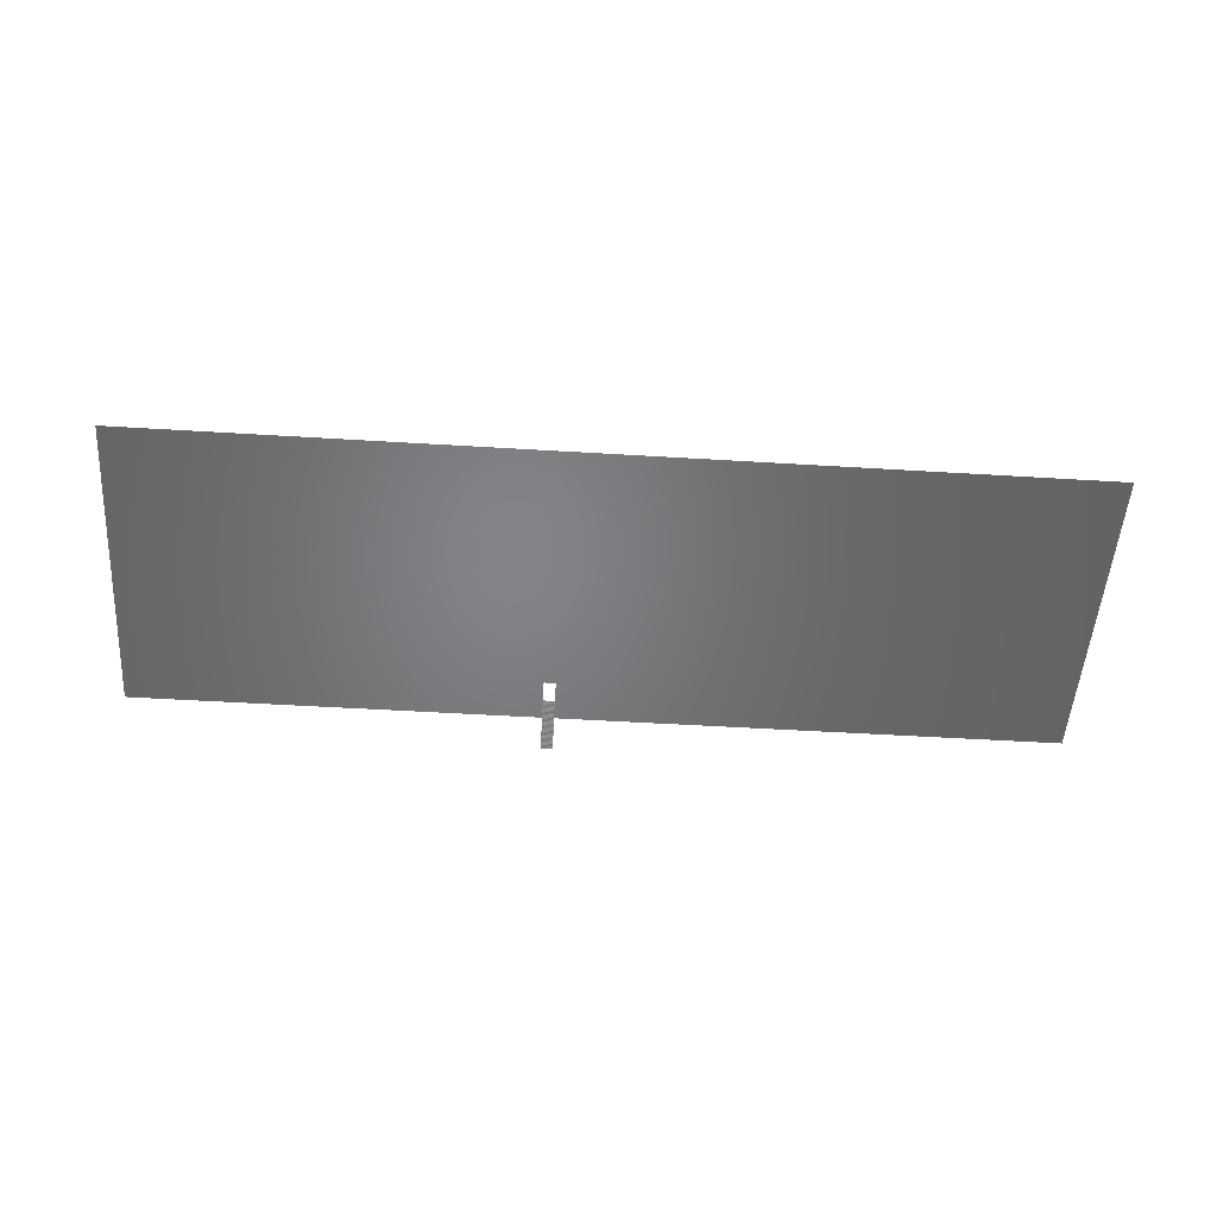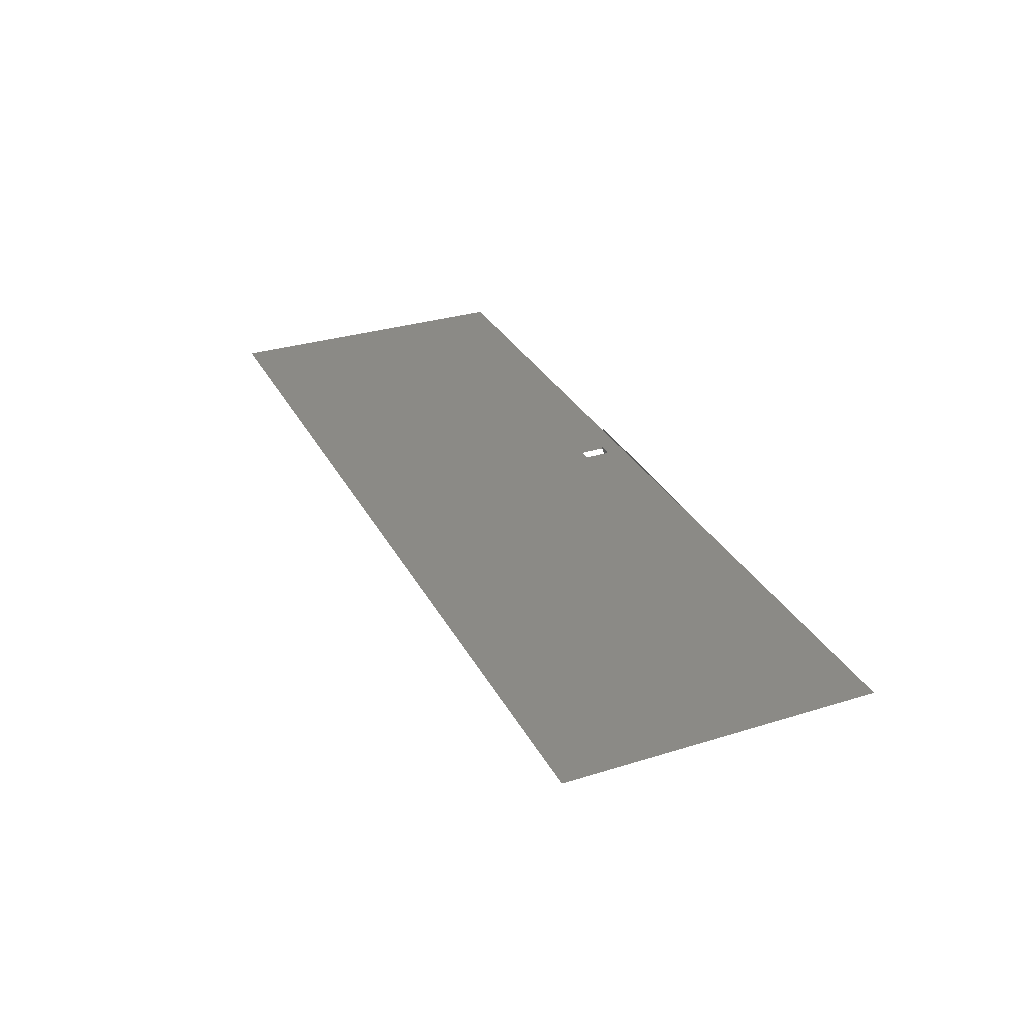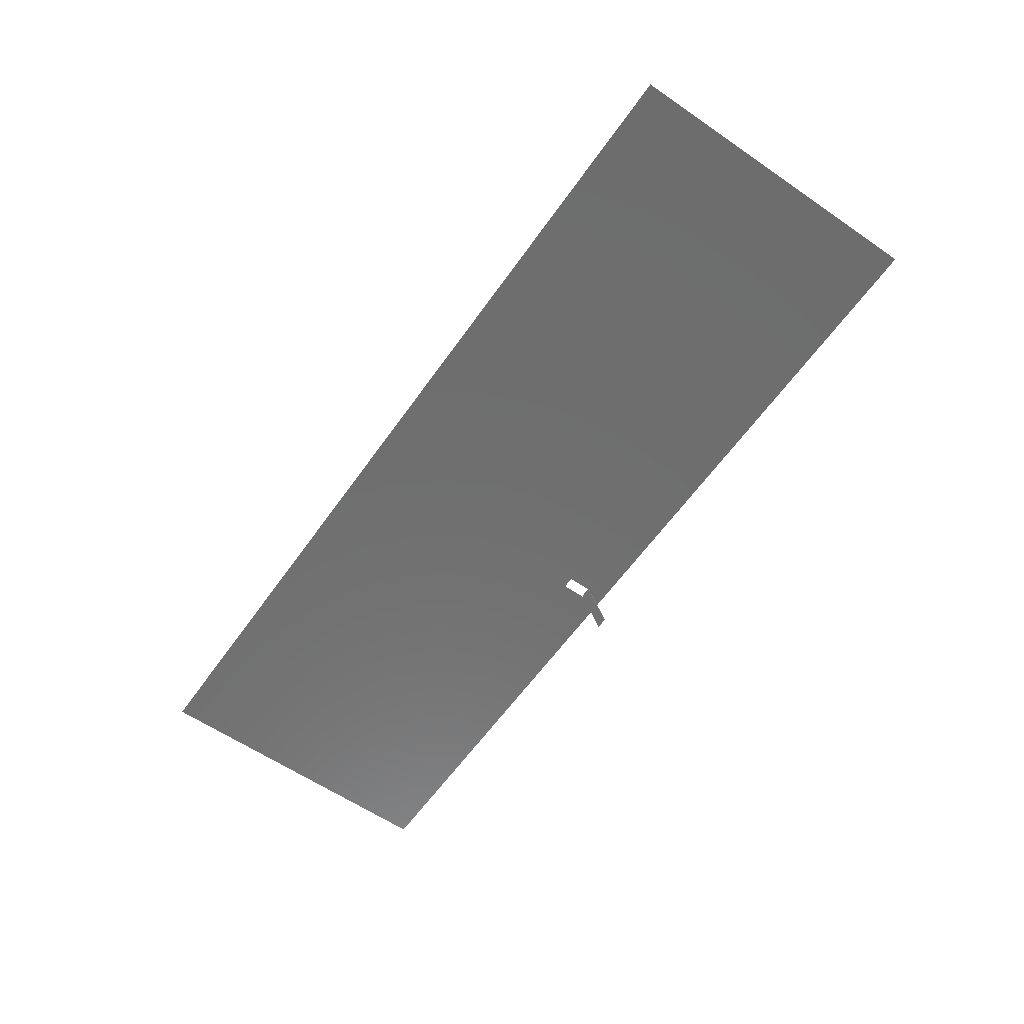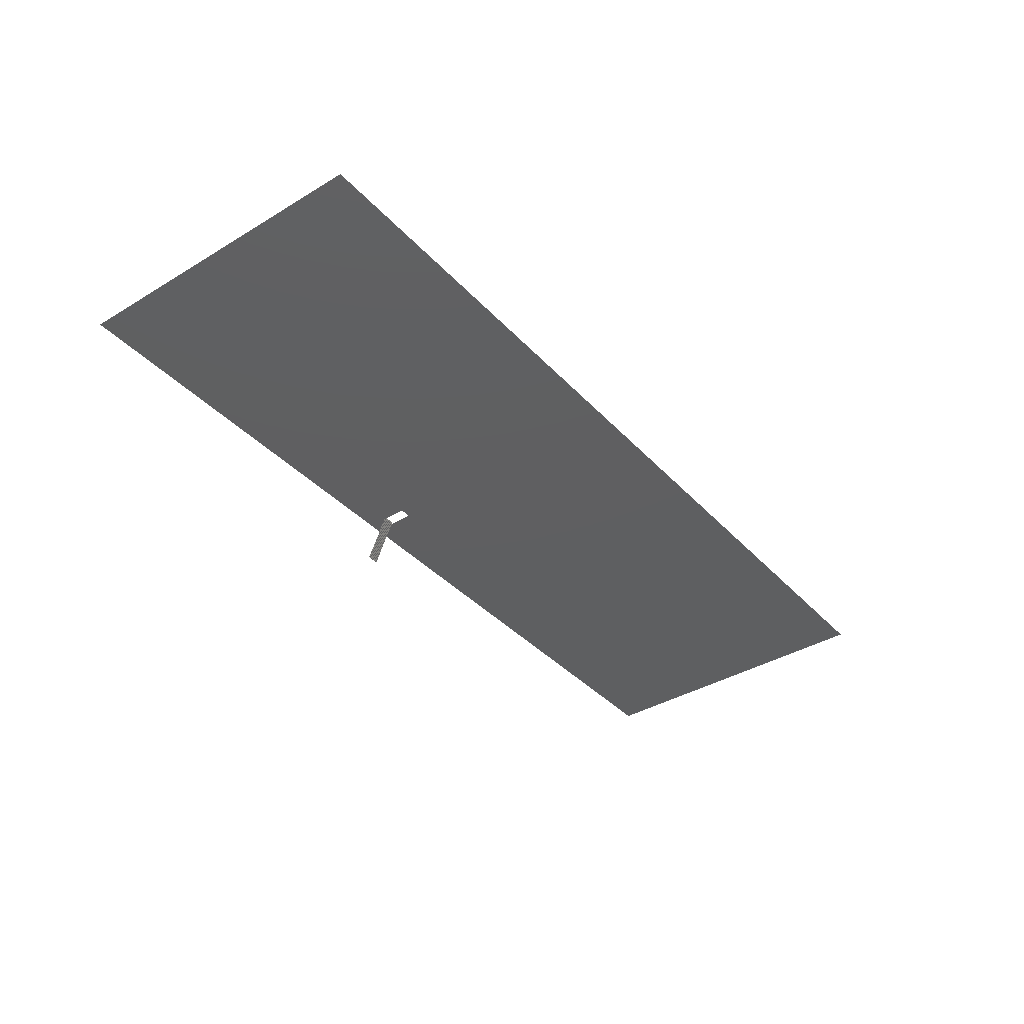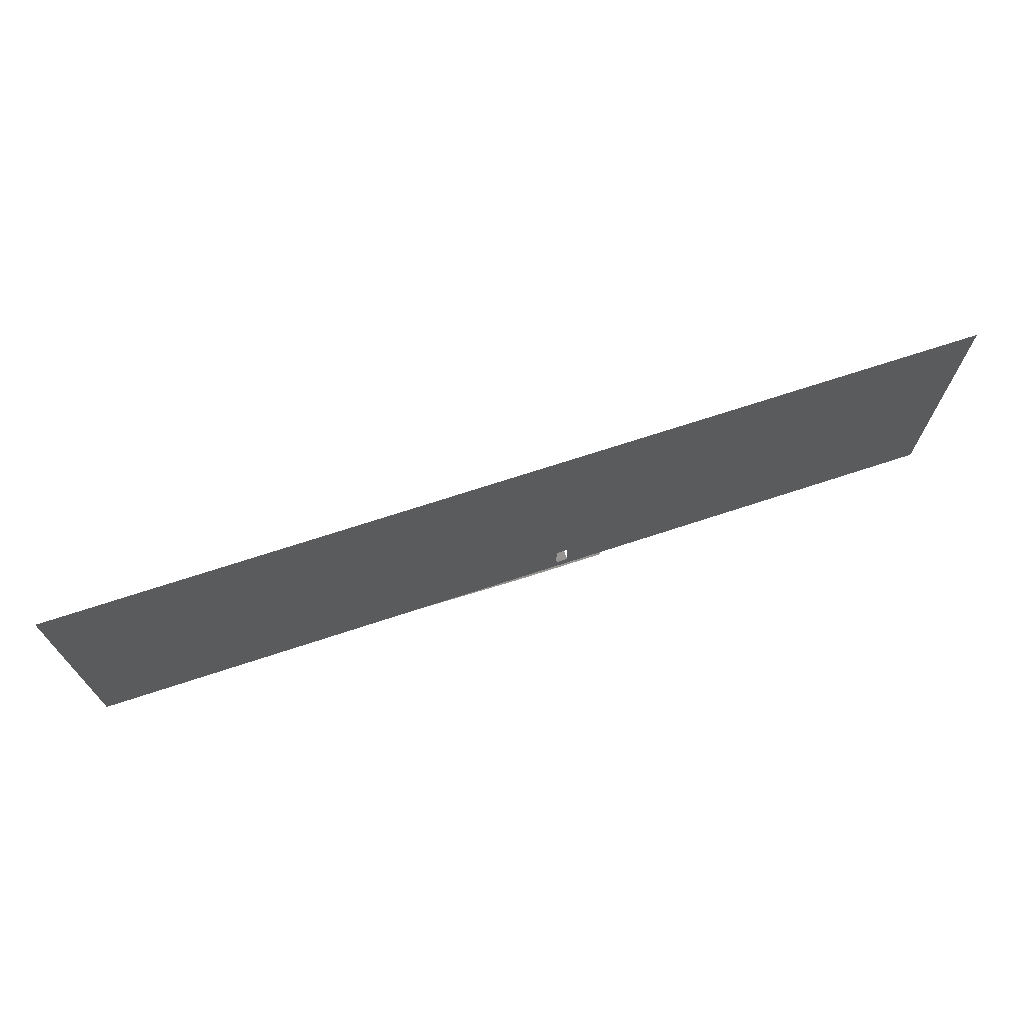
<metadata>
{"format":"stl","ext":"stl","renderer":"f3d","projection":"perspective","resolution":1024,"background":"white","views":[{"elev":-51.4,"azim":-3.8,"up":"+Y"},{"elev":30.9,"azim":66.1,"up":"+Y"},{"elev":-60.2,"azim":55.0,"up":"+Y"},{"elev":-38.2,"azim":-52.7,"up":"+Y"},{"elev":70.5,"azim":161.8,"up":"+Z"}]}
</metadata>
<code>
# stl→obj: 216 verts, 410 faces
v -907.9 4404 40
v -1095 4381 40
v -1095 4404 40
v -907.9 4381 40
v -907.9 4381 50
v -907.9 4404 50
v -1095 4404 50
v -1095 4381 50
v -907.9 4494 80
v -1095 4471 80
v -1095 4494 80
v -907.9 4471 80
v -907.9 4471 90
v -907.9 4494 90
v -1095 4494 90
v -1095 4471 90
v -907.9 4449 60
v -1095 4426 60
v -1095 4449 60
v -907.9 4426 60
v -907.9 4426 70
v -907.9 4449 70
v -1095 4449 70
v -1095 4426 70
v -907.9 4539 100
v -1095 4516 100
v -1095 4539 100
v -907.9 4516 100
v -907.9 4516 110
v -907.9 4539 110
v -1095 4539 110
v -1095 4516 110
v -907.9 4584 120
v -1095 4561 120
v -1095 4584 120
v -907.9 4561 120
v -907.9 4561 130
v -907.9 4584 130
v -1095 4584 130
v -1095 4561 130
v -907.9 4336 10
v -1095 4314 10
v -1095 4336 10
v -907.9 4314 10
v -907.9 4314 20
v -907.9 4336 20
v -1095 4336 20
v -1095 4314 20
v -907.9 4606 130
v -1095 4606 130
v -907.9 4584 140
v -907.9 4606 140
v -1095 4606 140
v -1095 4584 140
v -907.9 4651 150
v -1095 4629 150
v -1095 4651 150
v -907.9 4629 150
v -907.9 4629 160
v -907.9 4651 160
v -1095 4651 160
v -1095 4629 160
v -907.9 4561 110
v -1095 4561 110
v -907.9 4539 120
v -1095 4539 120
v -907.9 4471 70
v -1095 4471 70
v -907.9 4449 80
v -1095 4449 80
v -907.9 4426 50
v -1095 4426 50
v -907.9 4404 60
v -1095 4404 60
v -907.9 4359 20
v -1095 4359 20
v -907.9 4336 30
v -907.9 4359 30
v -1095 4359 30
v -1095 4336 30
v -907.9 4516 90
v -1095 4516 90
v -907.9 4494 100
v -1095 4494 100
v -907.9 4629 140
v -1095 4629 140
v -907.9 4606 150
v -1095 4606 150
v -907.9 4314 1.805e-13
v -1095 4291 1.805e-13
v -1095 4314 1.805e-13
v -907.9 4291 1.805e-13
v -907.9 4291 10
v -1095 4291 10
v -907.9 4381 30
v -1095 4381 30
v -907.9 4359 40
v -1095 4359 40
v -907.9 4764 200
v -1095 4741 200
v -1095 4764 200
v -907.9 4741 200
v -907.9 4741 210
v -907.9 4764 210
v -1095 4764 210
v -1095 4741 210
v -907.9 4854 240
v -1095 4831 240
v -1095 4854 240
v -907.9 4831 240
v -907.9 4831 250
v -907.9 4854 250
v -1095 4854 250
v -1095 4831 250
v -907.9 4809 220
v -1095 4786 220
v -1095 4809 220
v -907.9 4786 220
v -907.9 4786 230
v -907.9 4809 230
v -1095 4809 230
v -1095 4786 230
v -907.9 4899 260
v -1095 4876 260
v -1095 4899 260
v -907.9 4876 260
v -907.9 4876 270
v -907.9 4899 270
v -1095 4899 270
v -1095 4876 270
v -907.9 4944 280
v -1095 4921 280
v -1095 4944 280
v -907.9 4921 280
v -907.9 4921 290
v -907.9 4944 290
v -1095 4944 290
v -1095 4921 290
v -907.9 4696 170
v -1095 4674 170
v -1095 4696 170
v -907.9 4674 170
v -907.9 4674 180
v -907.9 4696 180
v -1095 4696 180
v -1095 4674 180
v -907.9 4966 290
v -1095 4966 290
v -907.9 4944 300
v -907.9 4966 300
v -1095 4966 300
v -1095 4944 300
v -907.9 5011 310
v -1095 4989 310
v -1095 5011 310
v -907.9 4989 310
v -907.9 4989 320
v -907.9 5011 320
v -1095 5011 320
v -1095 4989 320
v -907.9 4921 270
v -1095 4921 270
v -907.9 4899 280
v -1095 4899 280
v -907.9 4831 230
v -1095 4831 230
v -907.9 4809 240
v -1095 4809 240
v -907.9 4786 210
v -1095 4786 210
v -907.9 4764 220
v -1095 4764 220
v -907.9 4719 180
v -1095 4719 180
v -907.9 4696 190
v -907.9 4719 190
v -1095 4719 190
v -1095 4696 190
v -907.9 4876 250
v -1095 4876 250
v -907.9 4854 260
v -1095 4854 260
v -907.9 4989 300
v -1095 4989 300
v -907.9 4966 310
v -1095 4966 310
v -907.9 4674 160
v -1095 4674 160
v -907.9 4651 170
v -1095 4651 170
v -907.9 4741 190
v -1095 4741 190
v -907.9 4719 200
v -1095 4719 200
v -907.2 5011 328.2
v -1097 5047 328.2
v -1097 5011 328.2
v -907.2 5047 328.2
v -1716 5011 0
v -279.2 5047 0
v -1730 5047 0
v -288.4 5011 0
v -3675 5011 5077
v -7619 5011 2631
v -1716 5011 2631
v -7619 5011 5077
v 7201 5011 5077
v -297.5 5011 2631
v 7201 5011 2631
v 1639 5011 5077
v 1639 5011 0
v 1644 5011 0
v 7201 5011 0
v -7619 5011 0
v -907.2 5011 726.8
v -1097 5011 726.8
f 1 2 3
f 2 1 4
f 1 5 4
f 5 1 6
f 7 1 3
f 1 7 6
f 5 2 4
f 2 5 8
f 7 2 8
f 2 7 3
f 5 7 8
f 7 5 6
f 9 10 11
f 10 9 12
f 9 13 12
f 13 9 14
f 15 9 11
f 9 15 14
f 13 10 12
f 10 13 16
f 15 10 16
f 10 15 11
f 13 15 16
f 15 13 14
f 17 18 19
f 18 17 20
f 17 21 20
f 21 17 22
f 23 17 19
f 17 23 22
f 21 18 20
f 18 21 24
f 23 18 24
f 18 23 19
f 21 23 24
f 23 21 22
f 25 26 27
f 26 25 28
f 25 29 28
f 29 25 30
f 31 25 27
f 25 31 30
f 29 26 28
f 26 29 32
f 31 26 32
f 26 31 27
f 29 31 32
f 31 29 30
f 33 34 35
f 34 33 36
f 33 37 36
f 37 33 38
f 39 33 35
f 33 39 38
f 37 34 36
f 34 37 40
f 39 34 40
f 34 39 35
f 37 39 40
f 39 37 38
f 41 42 43
f 42 41 44
f 41 45 44
f 45 41 46
f 47 41 43
f 41 47 46
f 45 42 44
f 42 45 48
f 47 42 48
f 42 47 43
f 45 47 48
f 47 45 46
f 49 39 50
f 39 49 38
f 49 51 38
f 51 49 52
f 53 49 50
f 49 53 52
f 51 39 38
f 39 51 54
f 53 39 54
f 39 53 50
f 51 53 54
f 53 51 52
f 55 56 57
f 56 55 58
f 55 59 58
f 59 55 60
f 61 55 57
f 55 61 60
f 59 56 58
f 56 59 62
f 61 56 62
f 56 61 57
f 59 61 62
f 61 59 60
f 63 31 64
f 31 63 30
f 63 65 30
f 65 63 36
f 34 63 64
f 63 34 36
f 65 31 30
f 31 65 66
f 34 31 66
f 31 34 64
f 65 34 66
f 34 65 36
f 67 23 68
f 23 67 22
f 67 69 22
f 69 67 12
f 10 67 68
f 67 10 12
f 69 23 22
f 23 69 70
f 10 23 70
f 23 10 68
f 69 10 70
f 10 69 12
f 71 7 72
f 7 71 6
f 71 73 6
f 73 71 20
f 18 71 72
f 71 18 20
f 73 7 6
f 7 73 74
f 18 7 74
f 7 18 72
f 73 18 74
f 18 73 20
f 75 47 76
f 47 75 46
f 75 77 46
f 77 75 78
f 79 75 76
f 75 79 78
f 77 47 46
f 47 77 80
f 79 47 80
f 47 79 76
f 77 79 80
f 79 77 78
f 81 15 82
f 15 81 14
f 81 83 14
f 83 81 28
f 26 81 82
f 81 26 28
f 83 15 14
f 15 83 84
f 26 15 84
f 15 26 82
f 83 26 84
f 26 83 28
f 85 53 86
f 53 85 52
f 85 87 52
f 87 85 58
f 56 85 86
f 85 56 58
f 87 53 52
f 53 87 88
f 56 53 88
f 53 56 86
f 87 56 88
f 56 87 58
f 89 90 91
f 90 89 92
f 89 93 92
f 93 89 44
f 42 89 91
f 89 42 44
f 93 90 92
f 90 93 94
f 42 90 94
f 90 42 91
f 93 42 94
f 42 93 44
f 95 79 96
f 79 95 78
f 95 97 78
f 97 95 4
f 2 95 96
f 95 2 4
f 97 79 78
f 79 97 98
f 2 79 98
f 79 2 96
f 97 2 98
f 2 97 4
f 99 100 101
f 100 99 102
f 99 103 102
f 103 99 104
f 105 99 101
f 99 105 104
f 103 100 102
f 100 103 106
f 105 100 106
f 100 105 101
f 103 105 106
f 105 103 104
f 107 108 109
f 108 107 110
f 107 111 110
f 111 107 112
f 113 107 109
f 107 113 112
f 111 108 110
f 108 111 114
f 113 108 114
f 108 113 109
f 111 113 114
f 113 111 112
f 115 116 117
f 116 115 118
f 115 119 118
f 119 115 120
f 121 115 117
f 115 121 120
f 119 116 118
f 116 119 122
f 121 116 122
f 116 121 117
f 119 121 122
f 121 119 120
f 123 124 125
f 124 123 126
f 123 127 126
f 127 123 128
f 129 123 125
f 123 129 128
f 127 124 126
f 124 127 130
f 129 124 130
f 124 129 125
f 127 129 130
f 129 127 128
f 131 132 133
f 132 131 134
f 131 135 134
f 135 131 136
f 137 131 133
f 131 137 136
f 135 132 134
f 132 135 138
f 137 132 138
f 132 137 133
f 135 137 138
f 137 135 136
f 139 140 141
f 140 139 142
f 139 143 142
f 143 139 144
f 145 139 141
f 139 145 144
f 143 140 142
f 140 143 146
f 145 140 146
f 140 145 141
f 143 145 146
f 145 143 144
f 147 137 148
f 137 147 136
f 147 149 136
f 149 147 150
f 151 147 148
f 147 151 150
f 149 137 136
f 137 149 152
f 151 137 152
f 137 151 148
f 149 151 152
f 151 149 150
f 153 154 155
f 154 153 156
f 153 157 156
f 157 153 158
f 159 153 155
f 153 159 158
f 157 154 156
f 154 157 160
f 159 154 160
f 154 159 155
f 157 159 160
f 159 157 158
f 161 129 162
f 129 161 128
f 161 163 128
f 163 161 134
f 132 161 162
f 161 132 134
f 163 129 128
f 129 163 164
f 132 129 164
f 129 132 162
f 163 132 164
f 132 163 134
f 165 121 166
f 121 165 120
f 165 167 120
f 167 165 110
f 108 165 166
f 165 108 110
f 167 121 120
f 121 167 168
f 108 121 168
f 121 108 166
f 167 108 168
f 108 167 110
f 169 105 170
f 105 169 104
f 169 171 104
f 171 169 118
f 116 169 170
f 169 116 118
f 171 105 104
f 105 171 172
f 116 105 172
f 105 116 170
f 171 116 172
f 116 171 118
f 173 145 174
f 145 173 144
f 173 175 144
f 175 173 176
f 177 173 174
f 173 177 176
f 175 145 144
f 145 175 178
f 177 145 178
f 145 177 174
f 175 177 178
f 177 175 176
f 179 113 180
f 113 179 112
f 179 181 112
f 181 179 126
f 124 179 180
f 179 124 126
f 181 113 112
f 113 181 182
f 124 113 182
f 113 124 180
f 181 124 182
f 124 181 126
f 183 151 184
f 151 183 150
f 183 185 150
f 185 183 156
f 154 183 184
f 183 154 156
f 185 151 150
f 151 185 186
f 154 151 186
f 151 154 184
f 185 154 186
f 154 185 156
f 187 61 188
f 61 187 60
f 187 189 60
f 189 187 142
f 140 187 188
f 187 140 142
f 189 61 60
f 61 189 190
f 140 61 190
f 61 140 188
f 189 140 190
f 140 189 142
f 191 177 192
f 177 191 176
f 191 193 176
f 193 191 102
f 100 191 192
f 191 100 102
f 193 177 176
f 177 193 194
f 100 177 194
f 177 100 192
f 193 100 194
f 100 193 102
f 195 196 197
f 196 195 198
f 199 200 201
f 200 199 202
f 203 204 205
f 204 203 206
f 207 208 209
f 208 207 210
f 208 202 211
f 209 212 213
f 212 209 211
f 211 209 208
f 205 214 199
f 214 205 204
f 202 195 199
f 195 202 208
f 195 208 215
f 215 208 216
f 199 197 205
f 197 199 195
f 205 197 216
f 205 216 208
f 211 200 202
f 200 211 212
f 210 205 208
f 205 210 203

</code>
